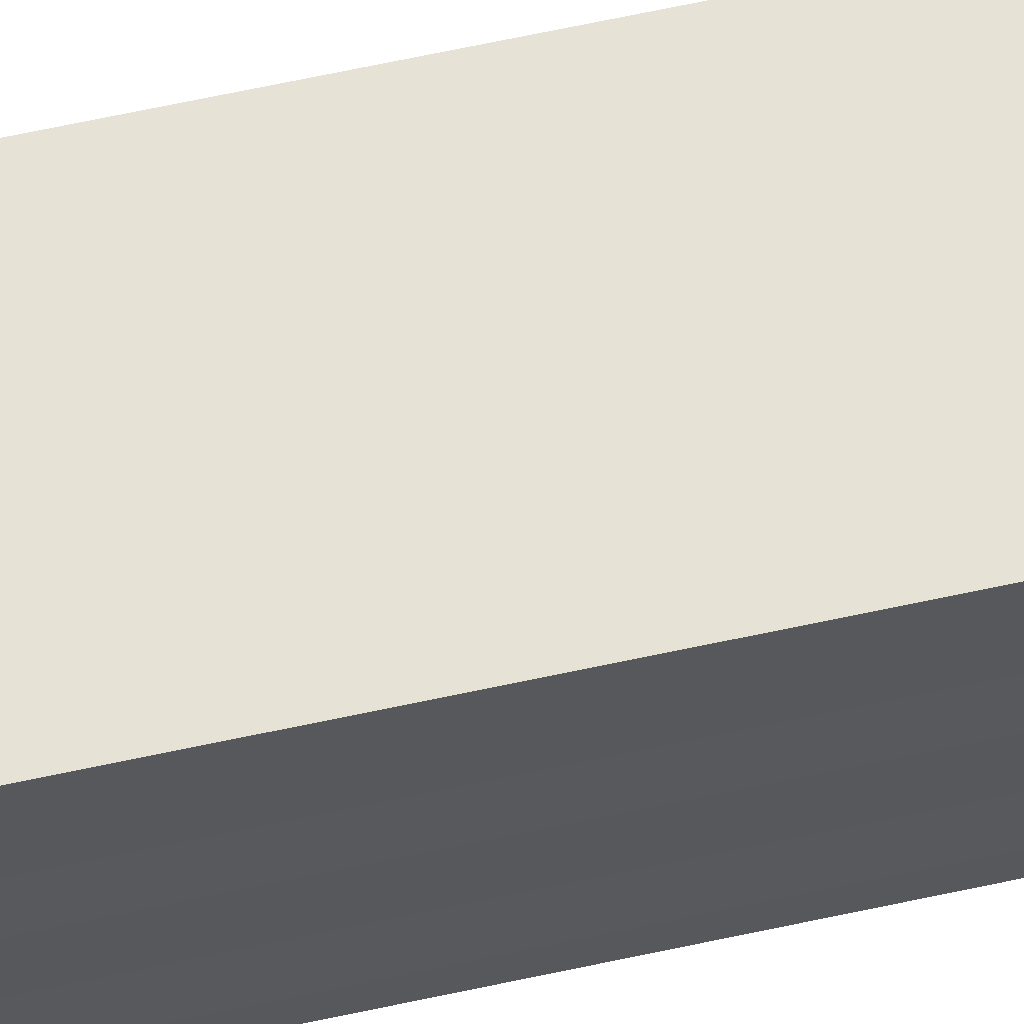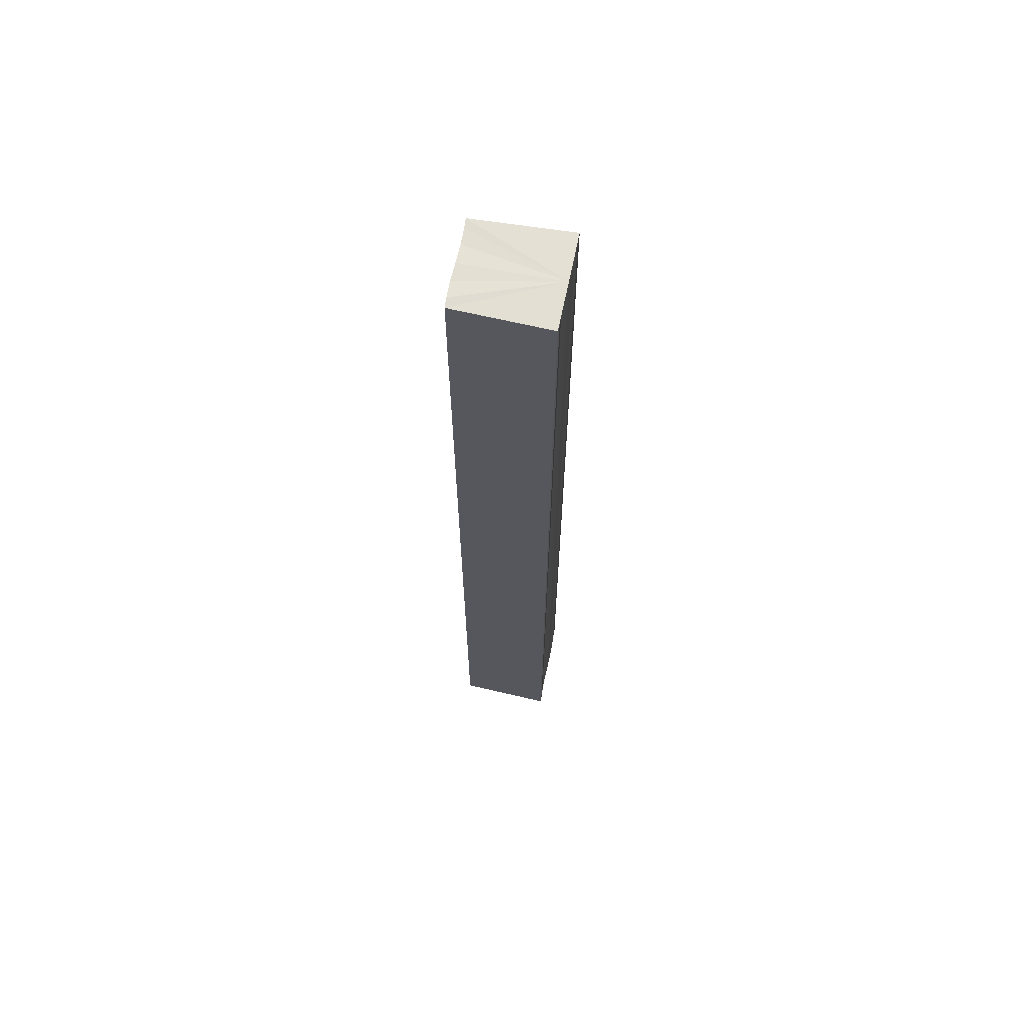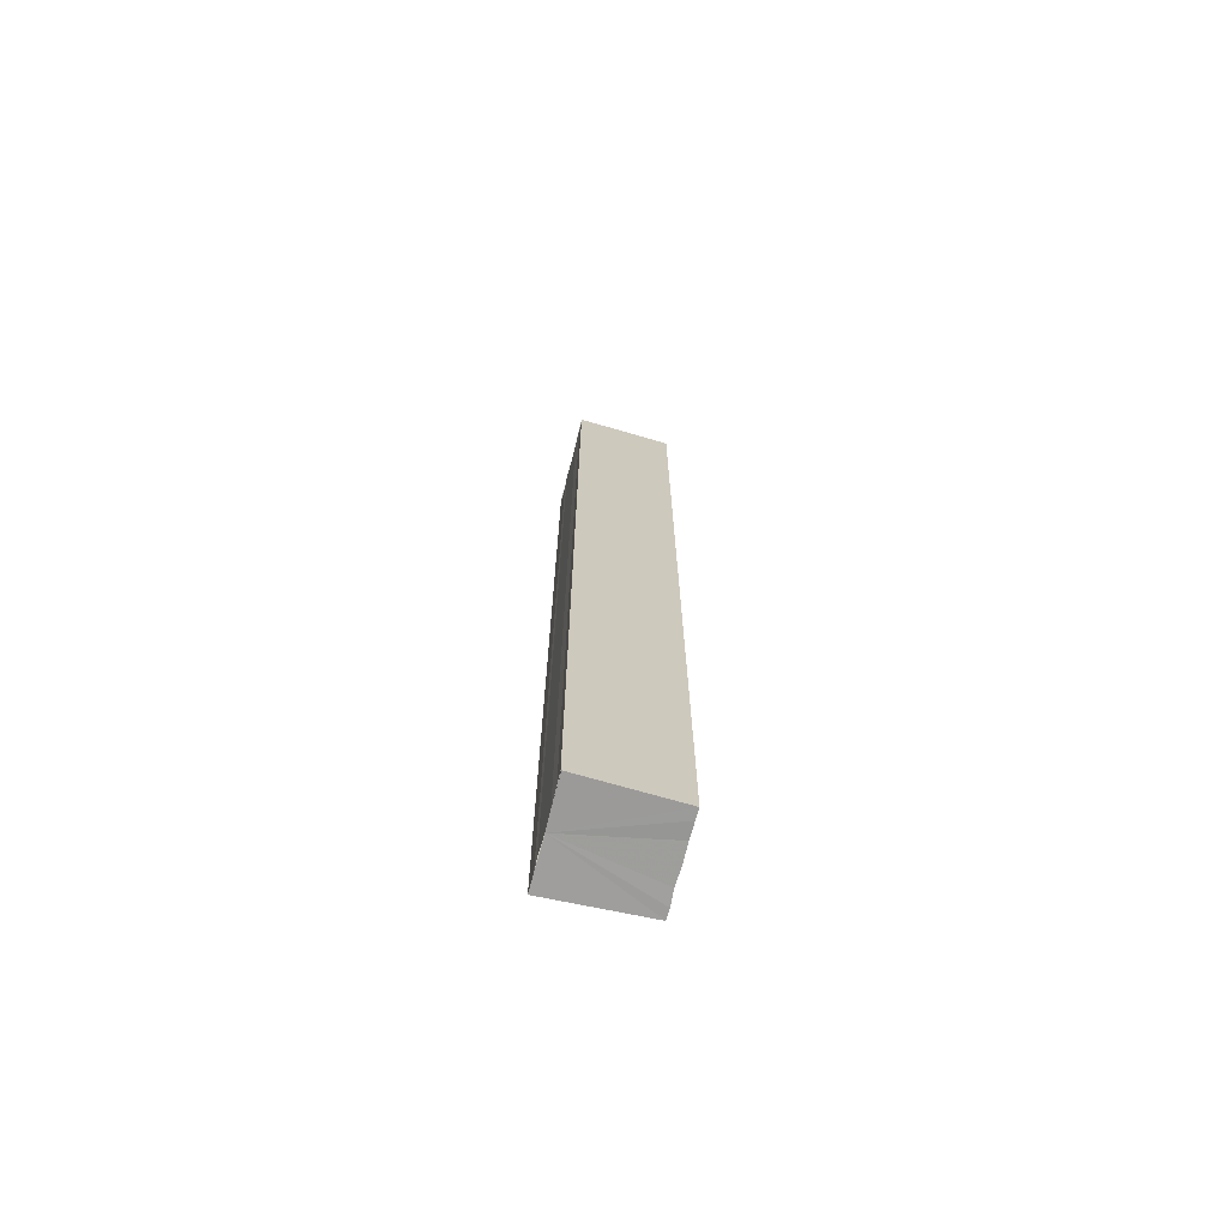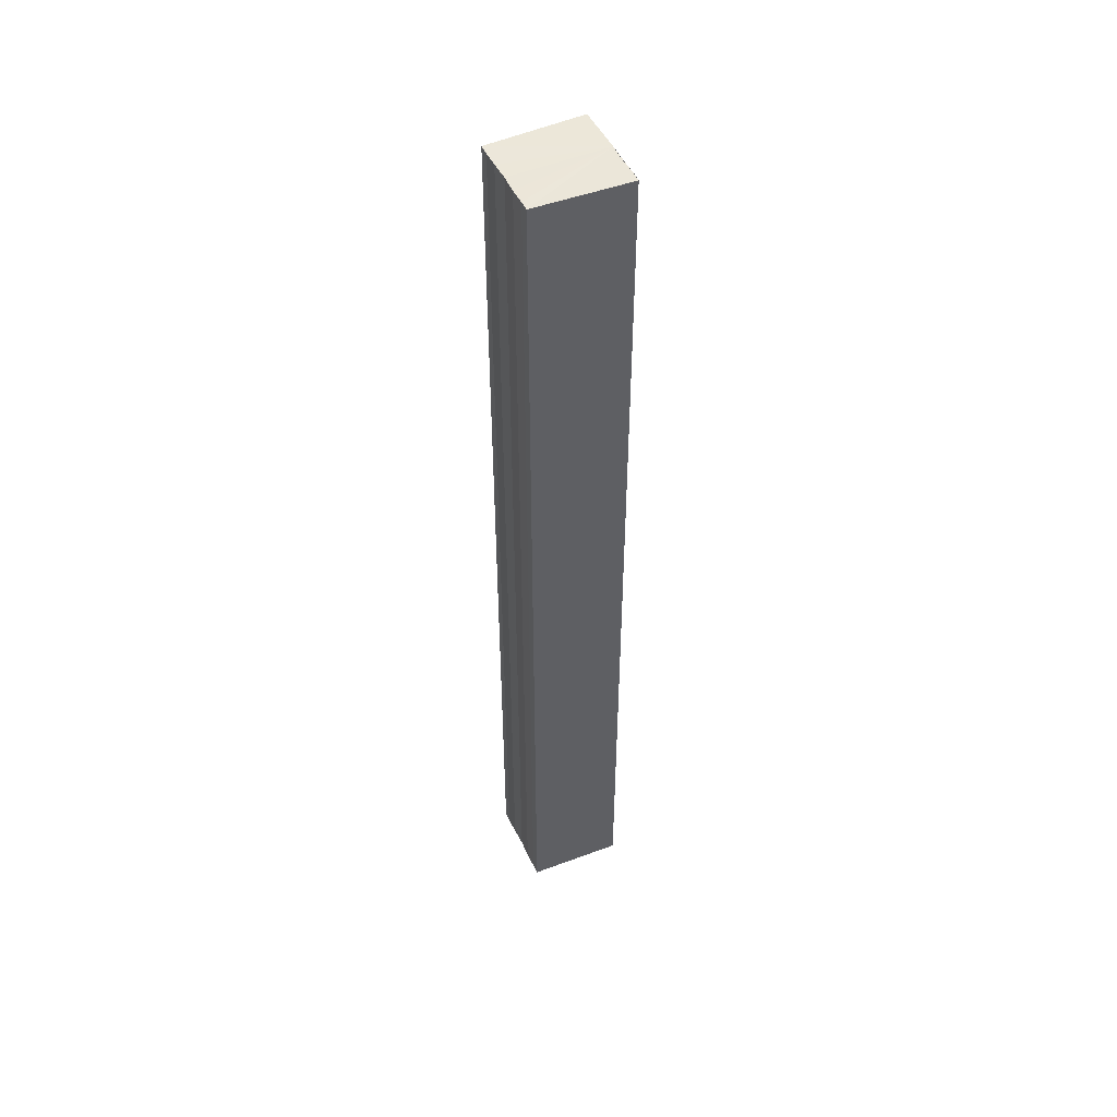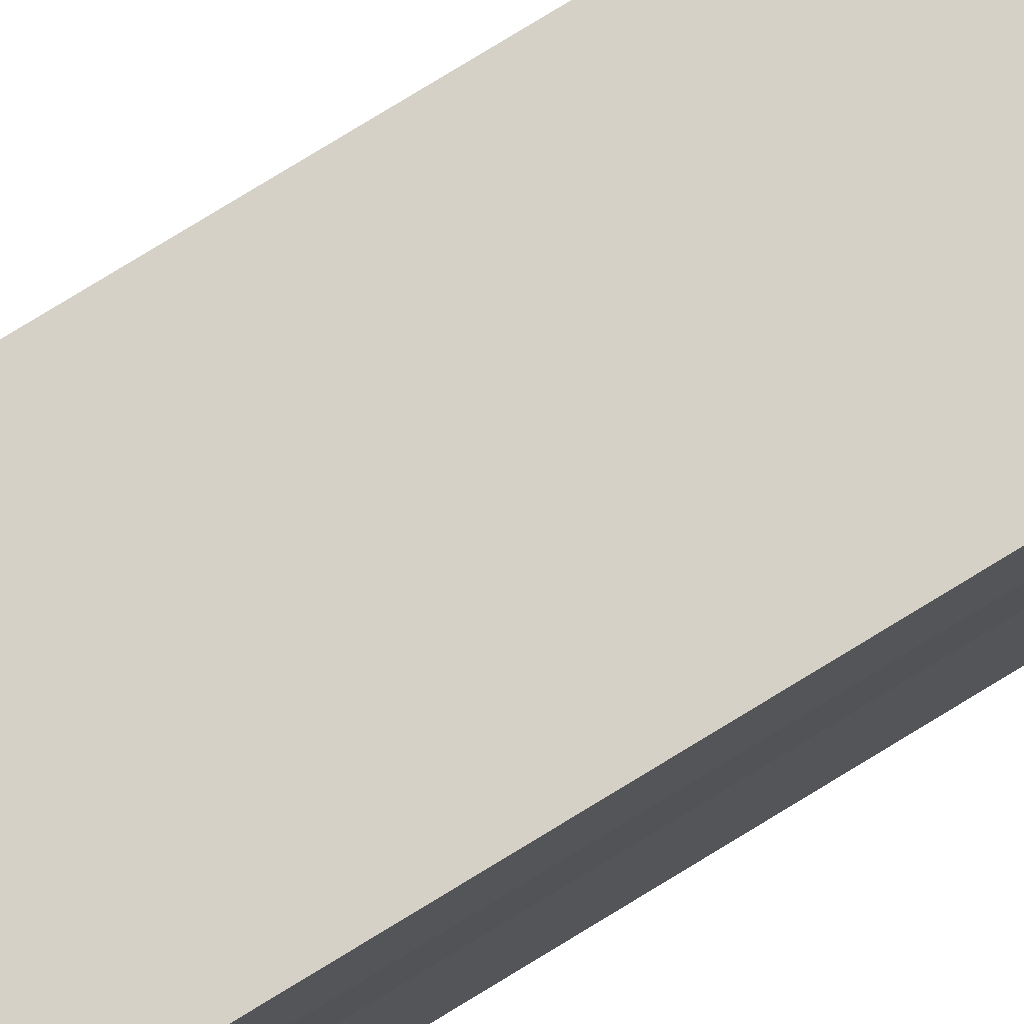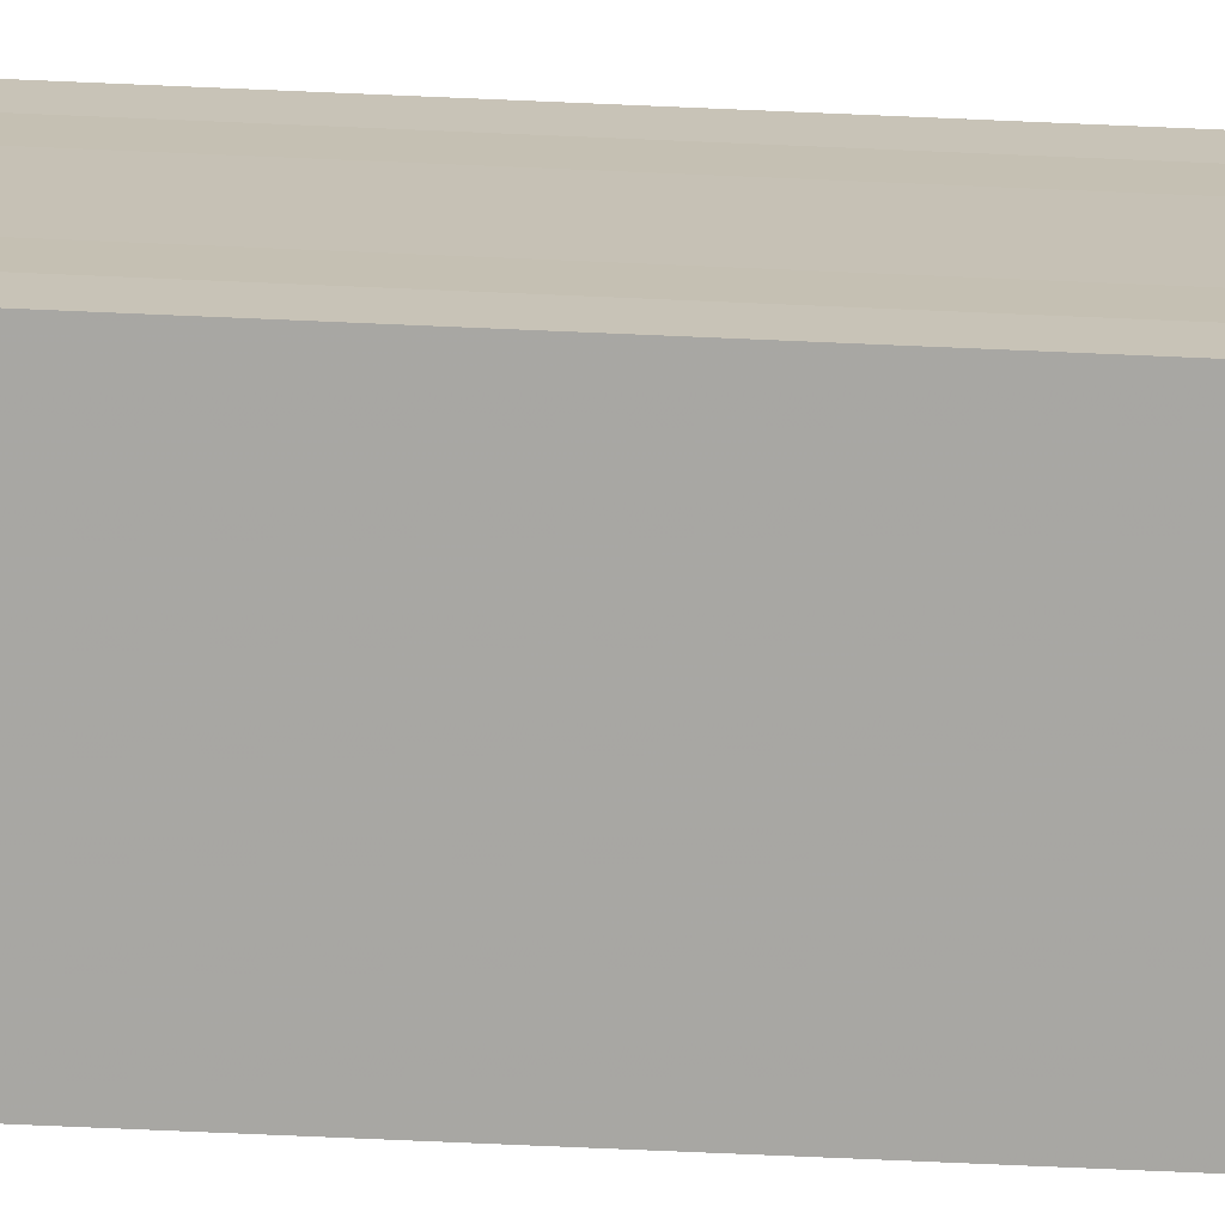
<metadata>
{"format":"obj","ext":"obj","renderer":"f3d","projection":"perspective","resolution":1024,"background":"white","views":[{"elev":61.3,"azim":77.2,"up":"+Z"},{"elev":65.7,"azim":-169.1,"up":"+Y"},{"elev":-70.6,"azim":-14.2,"up":"+Y"},{"elev":48.8,"azim":155.4,"up":"+Y"},{"elev":77.6,"azim":58.5,"up":"+Z"},{"elev":-72.1,"azim":87.5,"up":"+Z"}]}
</metadata>
<code>
o 20378
v 2202 1862 3.734
v 2202 1862 3.736
v 2202 1862 3.734
v 2202 1862 3.736
v 2202 1862 3.738
v 2202 1862 3.738
v 2202 1862 3.739
v 2202 1862 3.739
v 2202 1862 3.739
v 2202 1862 3.739
v 2202 1862 3.739
v 2202 1862 3.739
v 2202 1862 3.738
v 2202 1862 3.736
v 2202 1862 3.734
v 2202 1862 3.732
v 2202 1862 3.731
v 2202 1862 3.73
v 2202 1862 3.729
v 2202 1862 3.732
v 2202 1862 3.739
v 2202 1862 3.739
v 2202 1862 3.739
v 2202 1862 3.739
v 2202 1862 3.739
v 2202 1862 3.738
v 2202 1862 3.736
v 2202 1862 3.734
v 2202 1862 3.732
v 2202 1862 3.731
v 2202 1862 3.73
v 2202 1862 3.729
v 2202 1862 3.732
v 2202 1862 3.731
v 2202 1862 3.731
v 2202 1862 3.73
v 2202 1862 3.73
v 2202 1862 3.729
v 2202 1862 3.729
v 2202 1862 3.729
v 2202 1862 3.73
v 2202 1862 3.729
v 2202 1862 3.73
v 2202 1862 3.729
v 2202 1862 3.731
v 2202 1862 3.73
v 2202 1862 3.732
v 2202 1862 3.731
v 2202 1862 3.734
v 2202 1862 3.732
v 2202 1862 3.736
v 2202 1862 3.734
v 2202 1862 3.738
v 2202 1862 3.736
v 2202 1862 3.739
v 2202 1862 3.738
v 2202 1862 3.739
v 2202 1862 3.738
v 2202 1862 3.736
v 2202 1862 3.738
v 2202 1862 3.734
v 2202 1862 3.736
v 2202 1862 3.732
v 2202 1862 3.734
v 2202 1862 3.731
v 2202 1862 3.732
v 2202 1862 3.73
v 2202 1862 3.731
f 1 2 3
f 3 2 4
f 2 5 4
f 4 5 6
f 5 7 6
f 6 7 8
f 7 9 8
f 8 10 11
f 3 11 12
f 3 12 13
f 3 13 14
f 3 14 15
f 3 15 16
f 3 16 17
f 3 17 18
f 3 18 19
f 20 1 3
f 1 21 10
f 22 21 23
f 24 25 22
f 1 26 21
f 1 27 26
f 1 28 27
f 1 29 28
f 1 30 29
f 1 31 30
f 1 32 31
f 33 1 20
f 34 33 20
f 35 33 34
f 36 35 34
f 37 35 36
f 38 37 36
f 39 37 40
f 41 32 42
f 43 44 41
f 45 31 46
f 47 48 45
f 49 50 47
f 51 52 49
f 53 54 51
f 55 56 53
f 57 58 55
f 58 59 60
f 59 61 62
f 61 63 64
f 63 65 66
f 65 67 68

</code>
